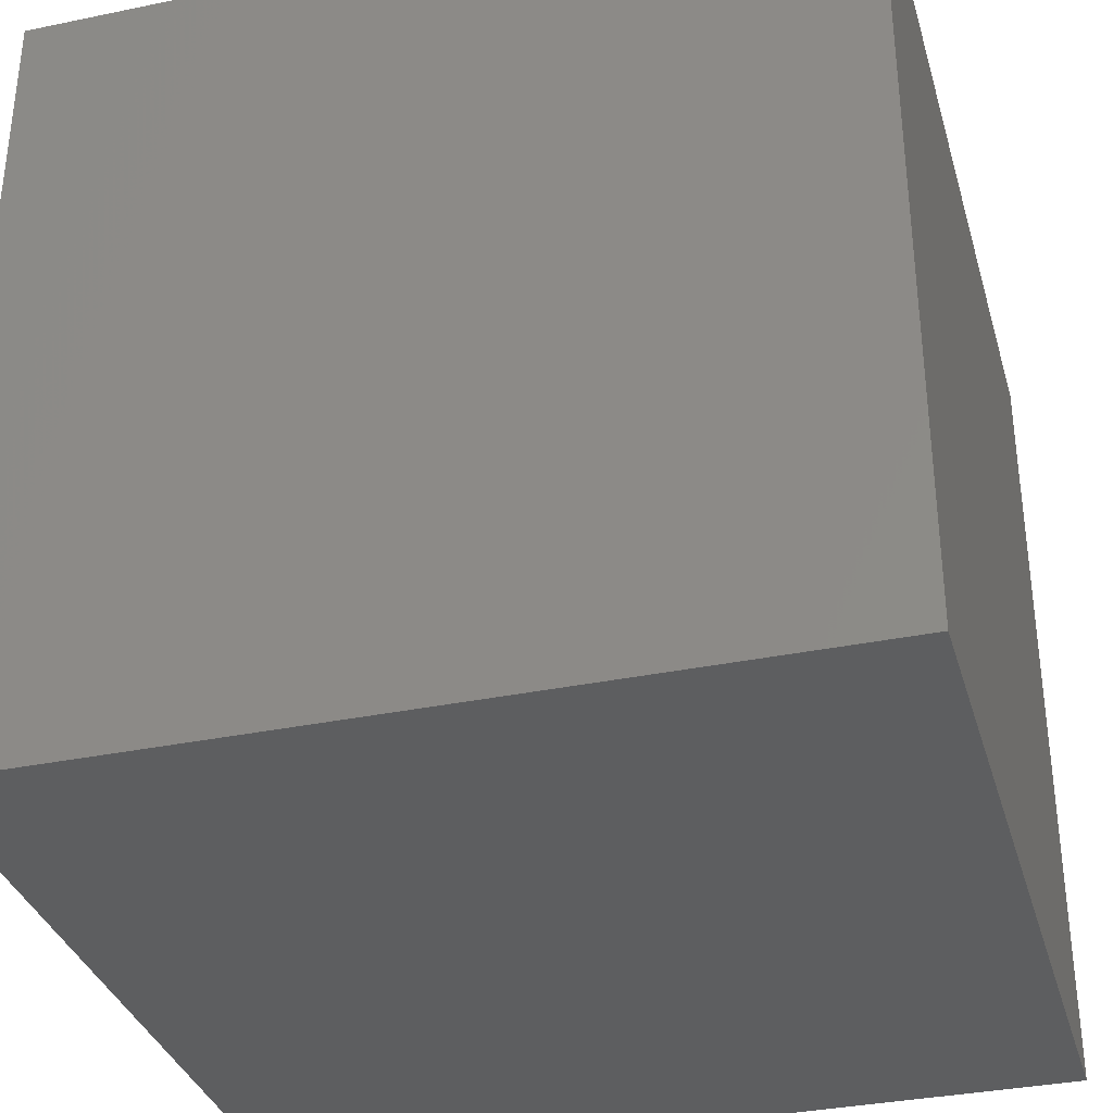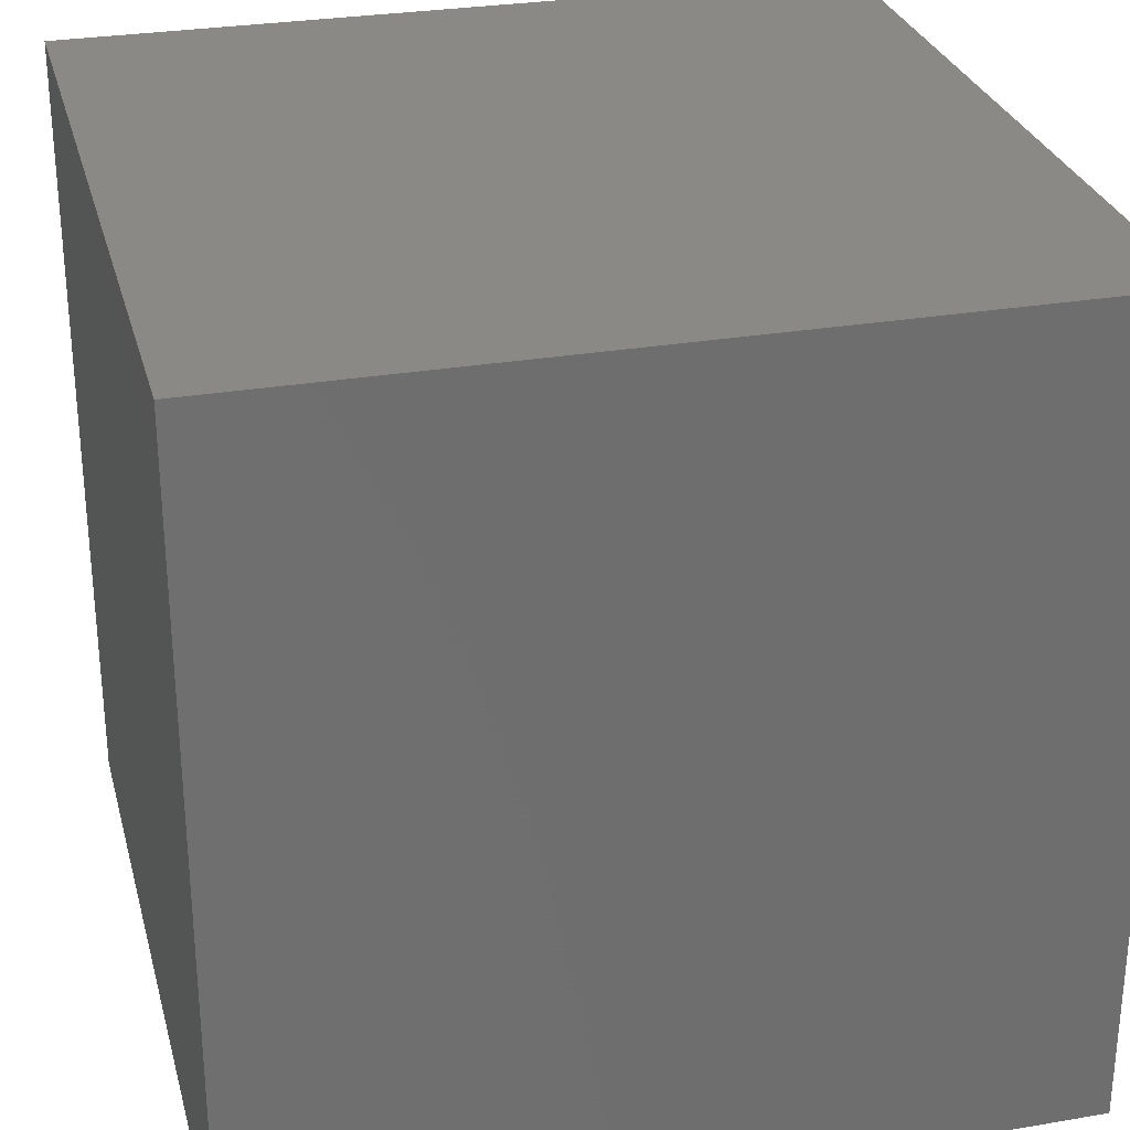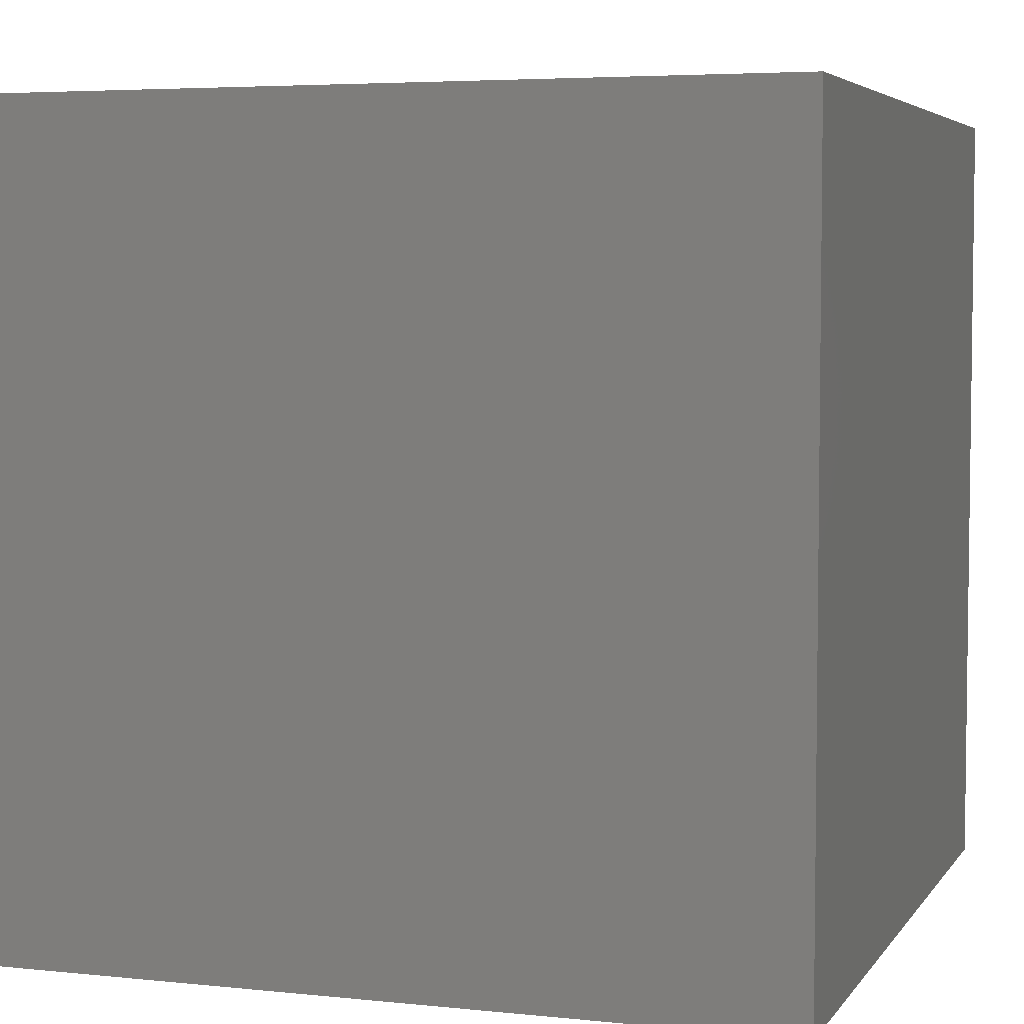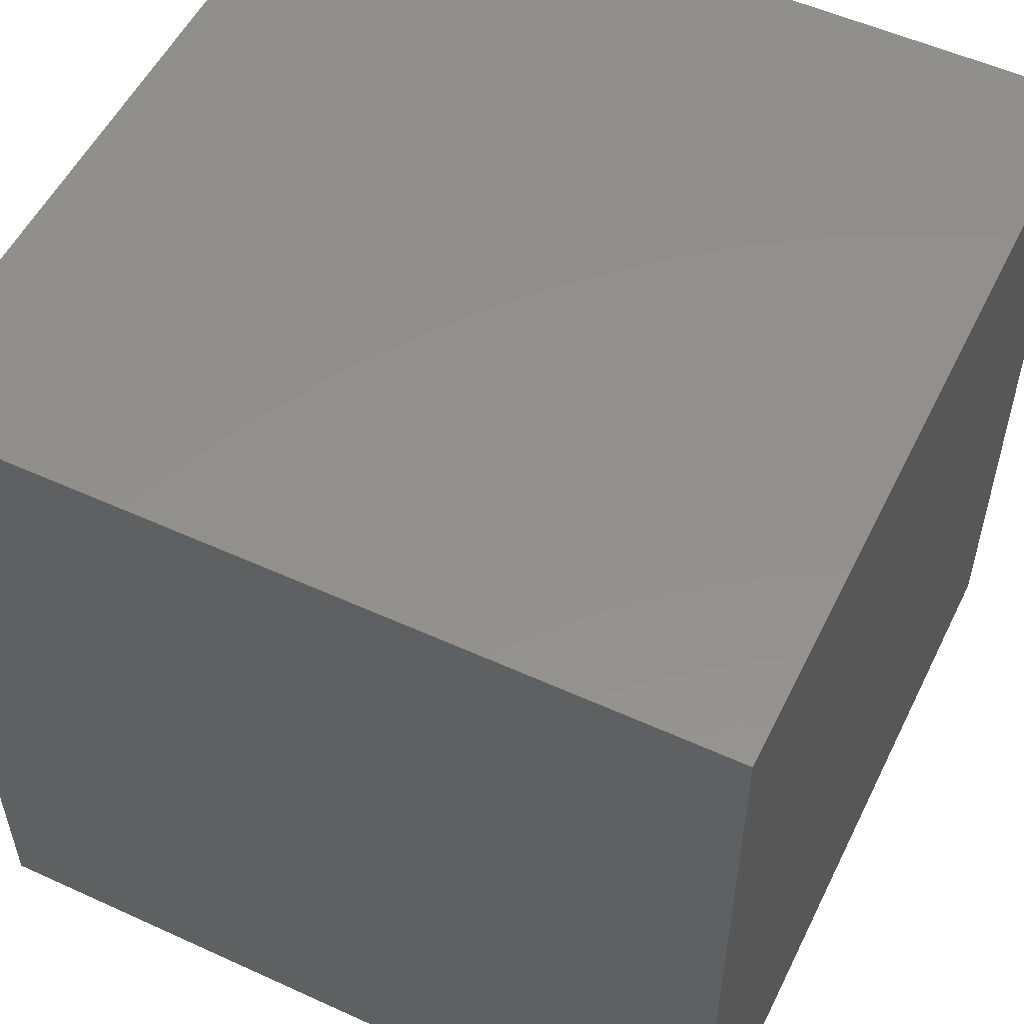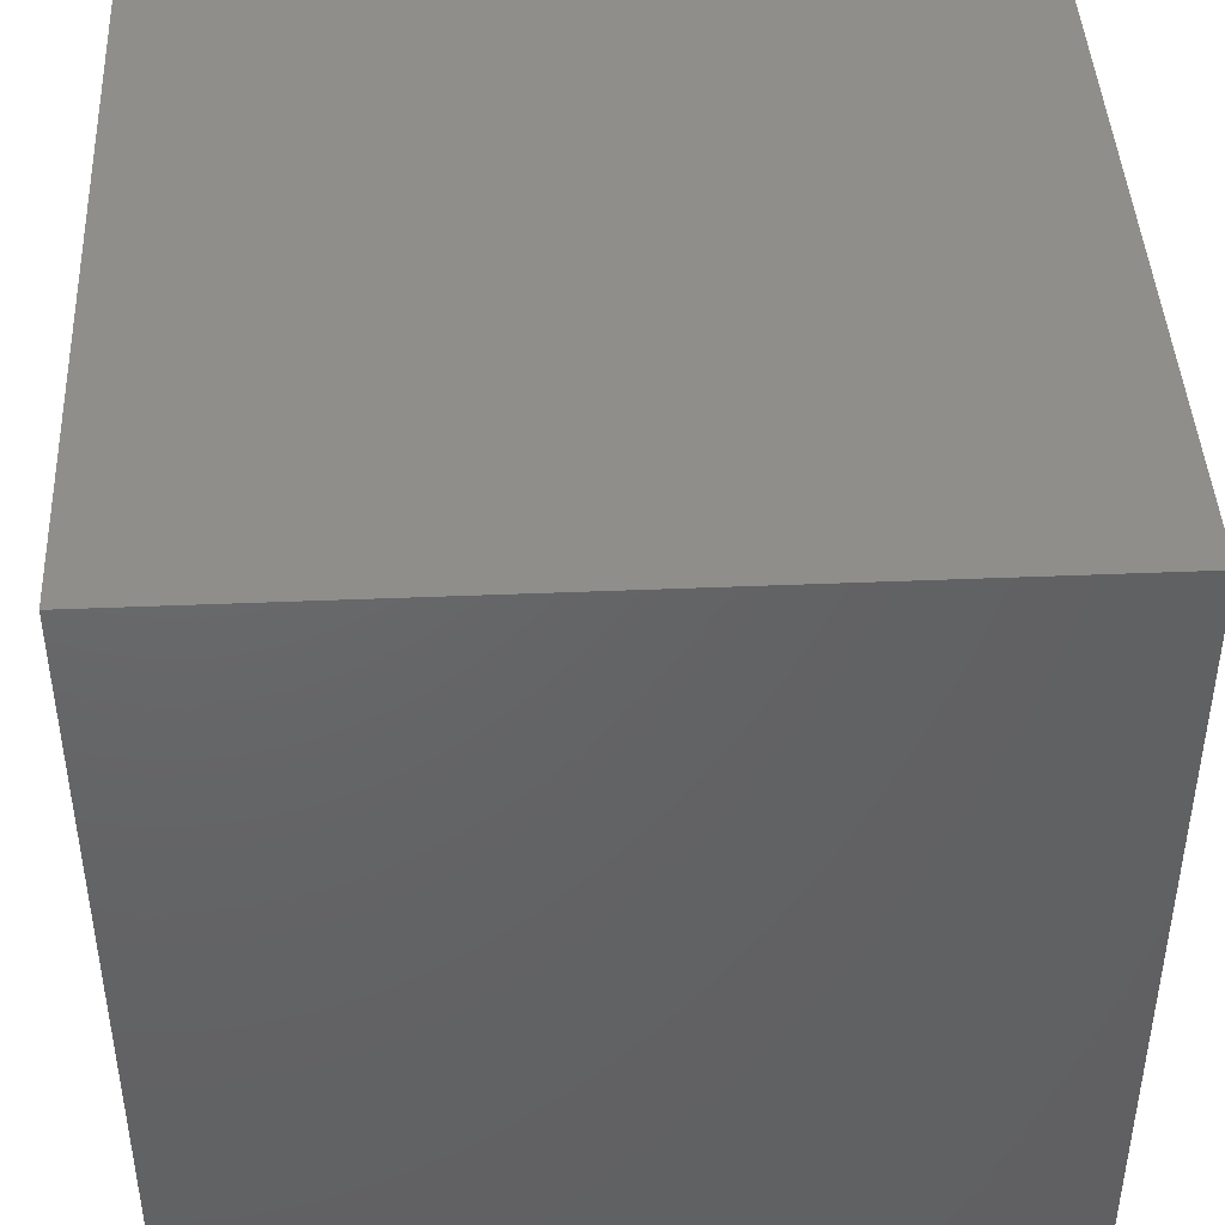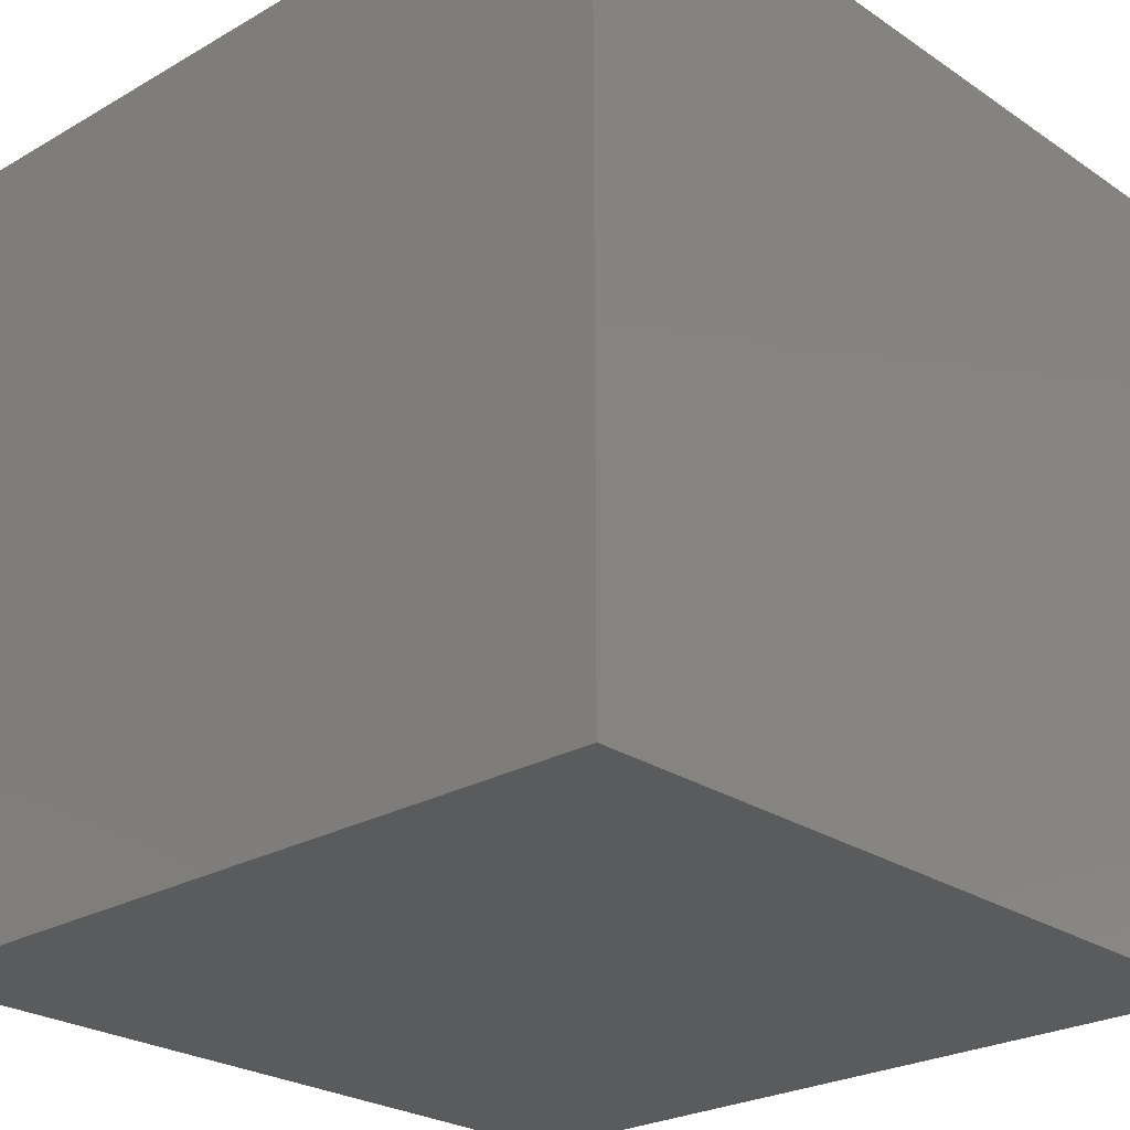
<metadata>
{"format":"stl","ext":"stl","renderer":"f3d","projection":"perspective","resolution":1024,"background":"white","views":[{"elev":-34.3,"azim":-164.4,"up":"+Y"},{"elev":28.8,"azim":75.7,"up":"+Y"},{"elev":4.8,"azim":-71.4,"up":"+Z"},{"elev":53.9,"azim":-64.1,"up":"+Y"},{"elev":43.5,"azim":177.2,"up":"+Z"},{"elev":-25.2,"azim":-137.2,"up":"+Z"}]}
</metadata>
<code>
# stl→obj: 8 verts, 12 faces
v -6 5 3
v -7 5 3
v -6 4 3
v -7 4 3
v -6 4 2
v -7 4 2
v -6 5 2
v -7 5 2
f 1 2 3
f 3 2 4
f 5 6 7
f 7 6 8
f 4 6 3
f 3 6 5
f 2 8 4
f 4 8 6
f 1 7 2
f 2 7 8
f 3 5 1
f 1 5 7

</code>
